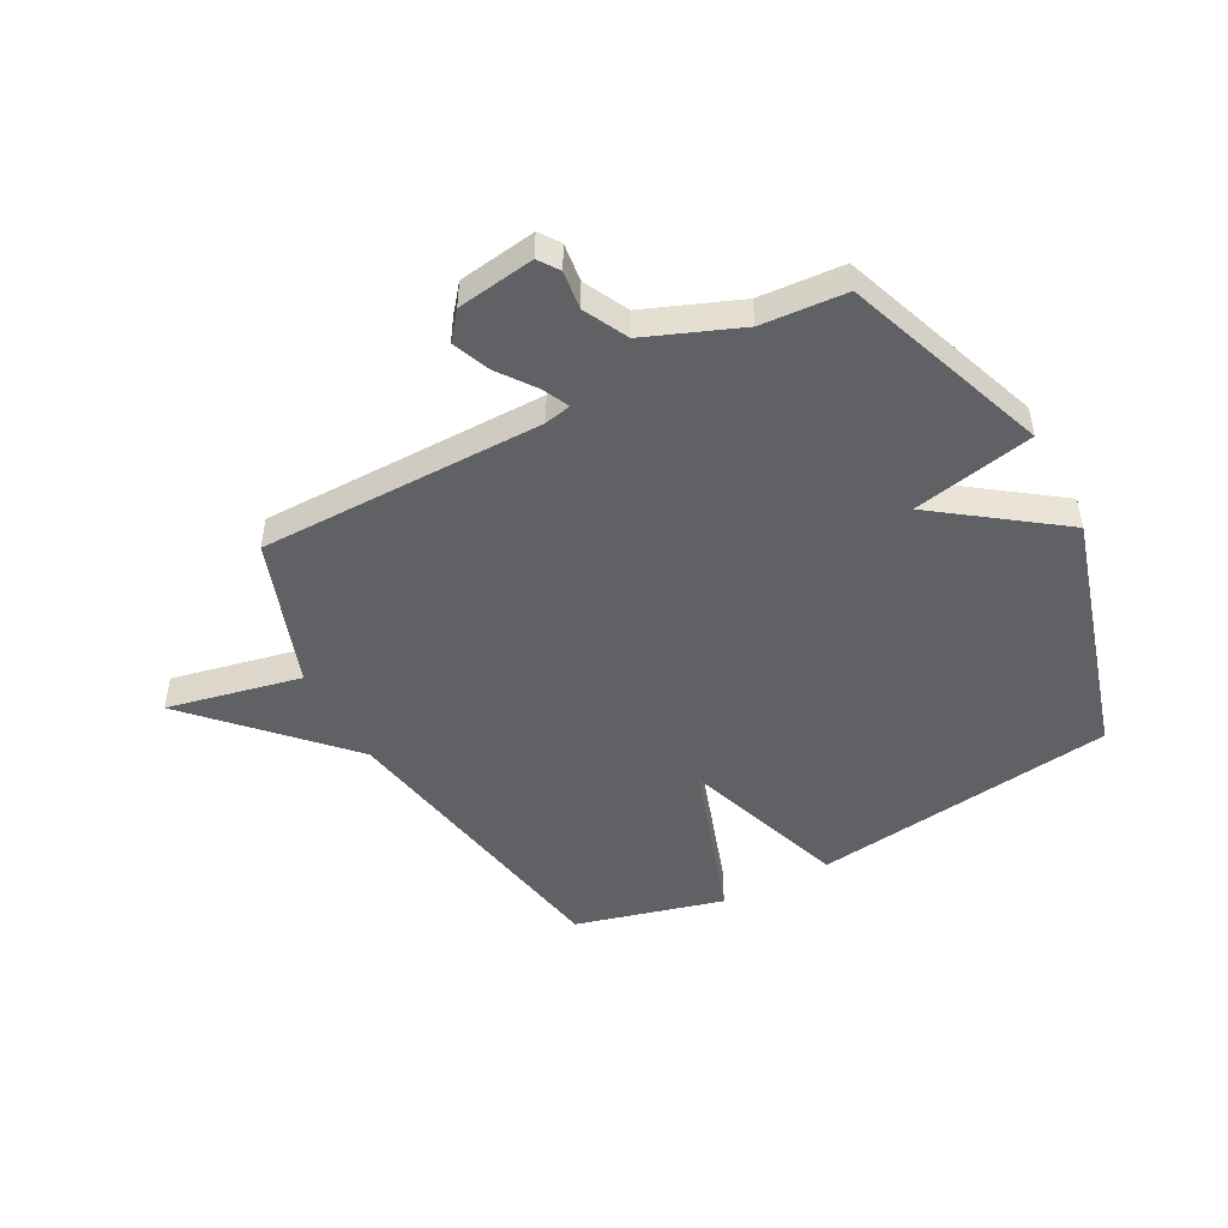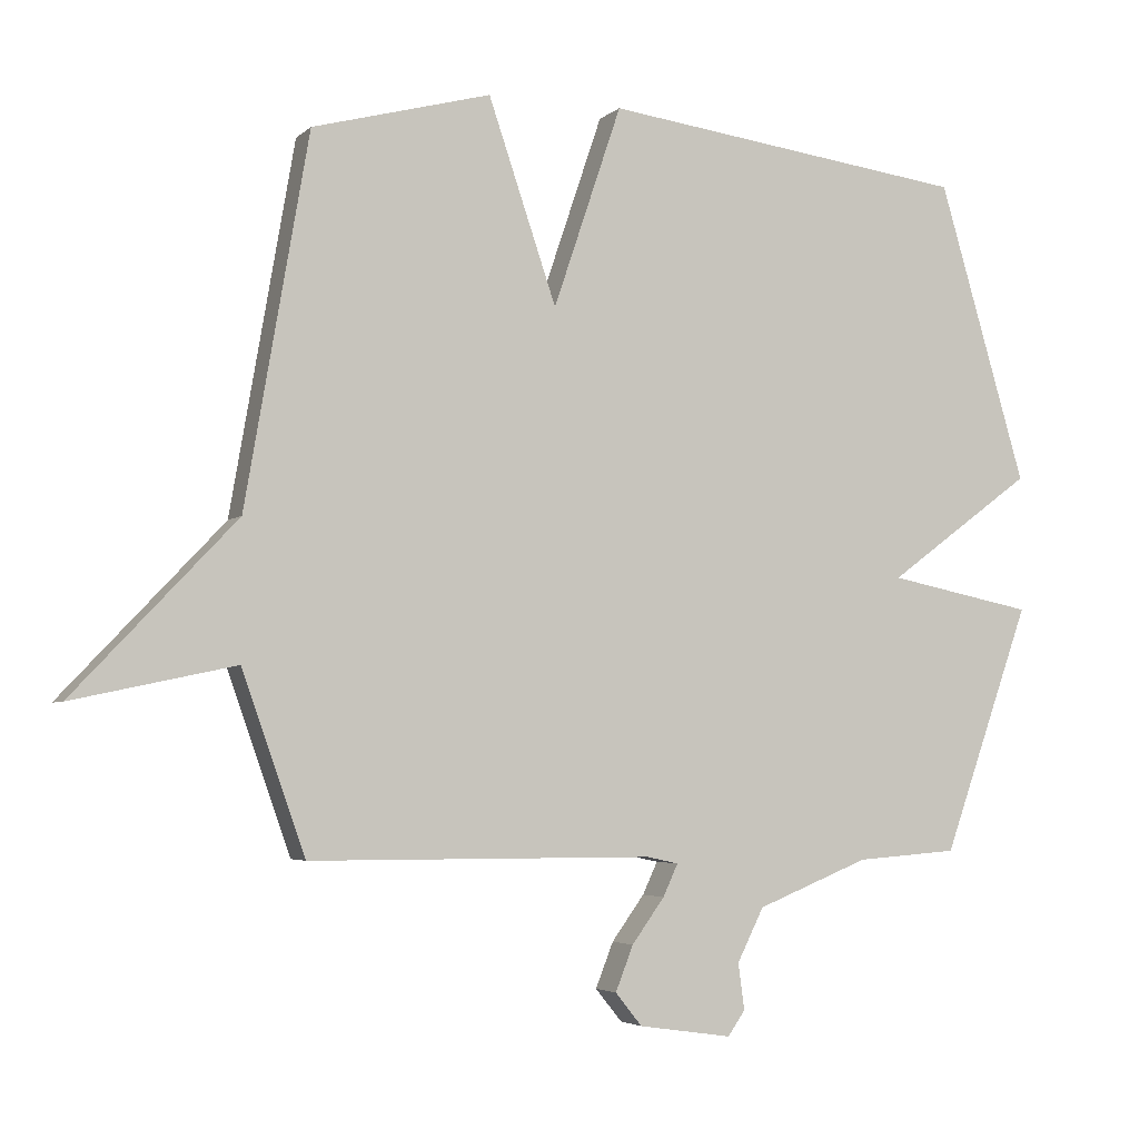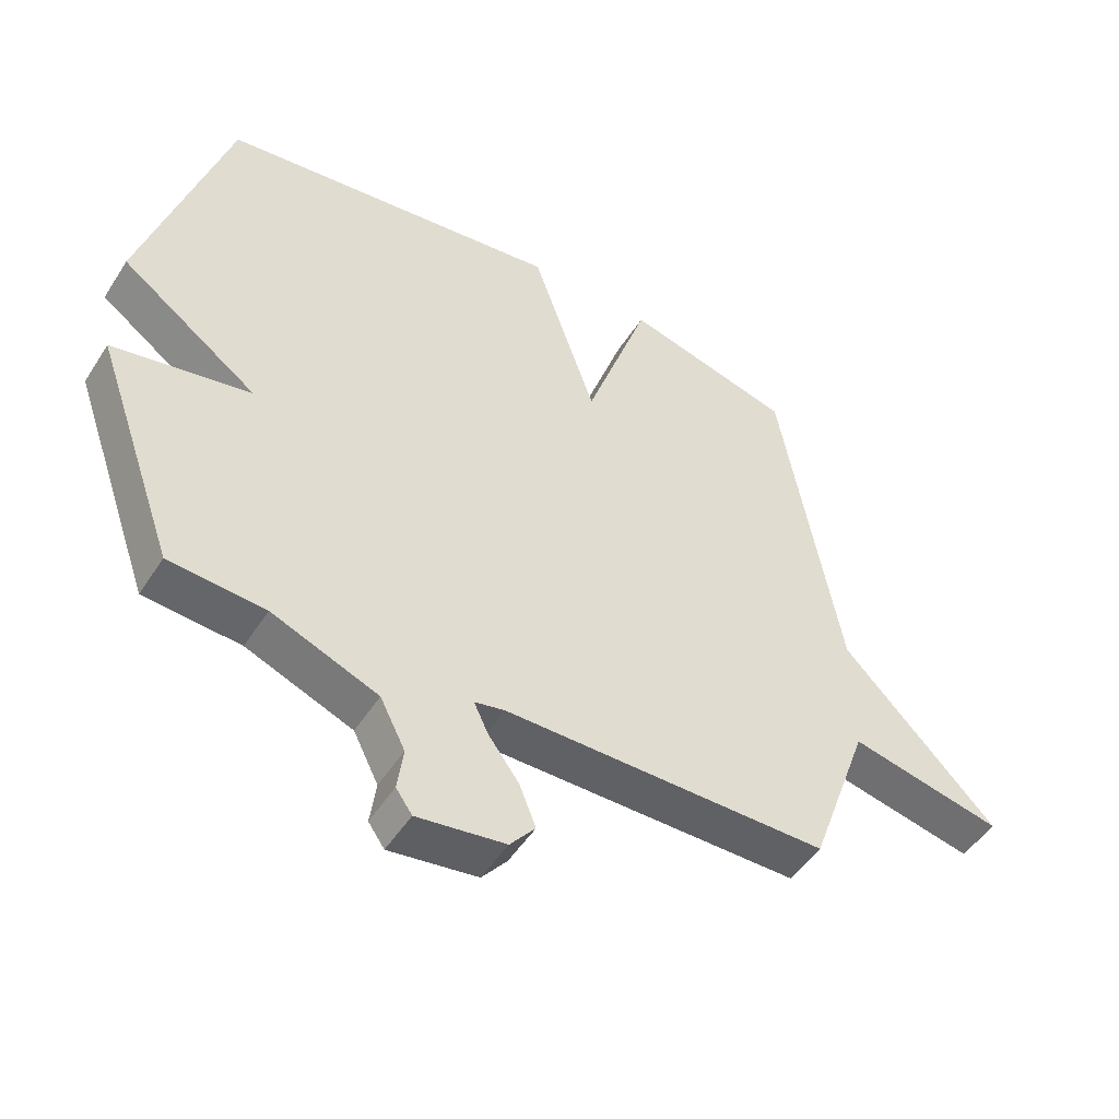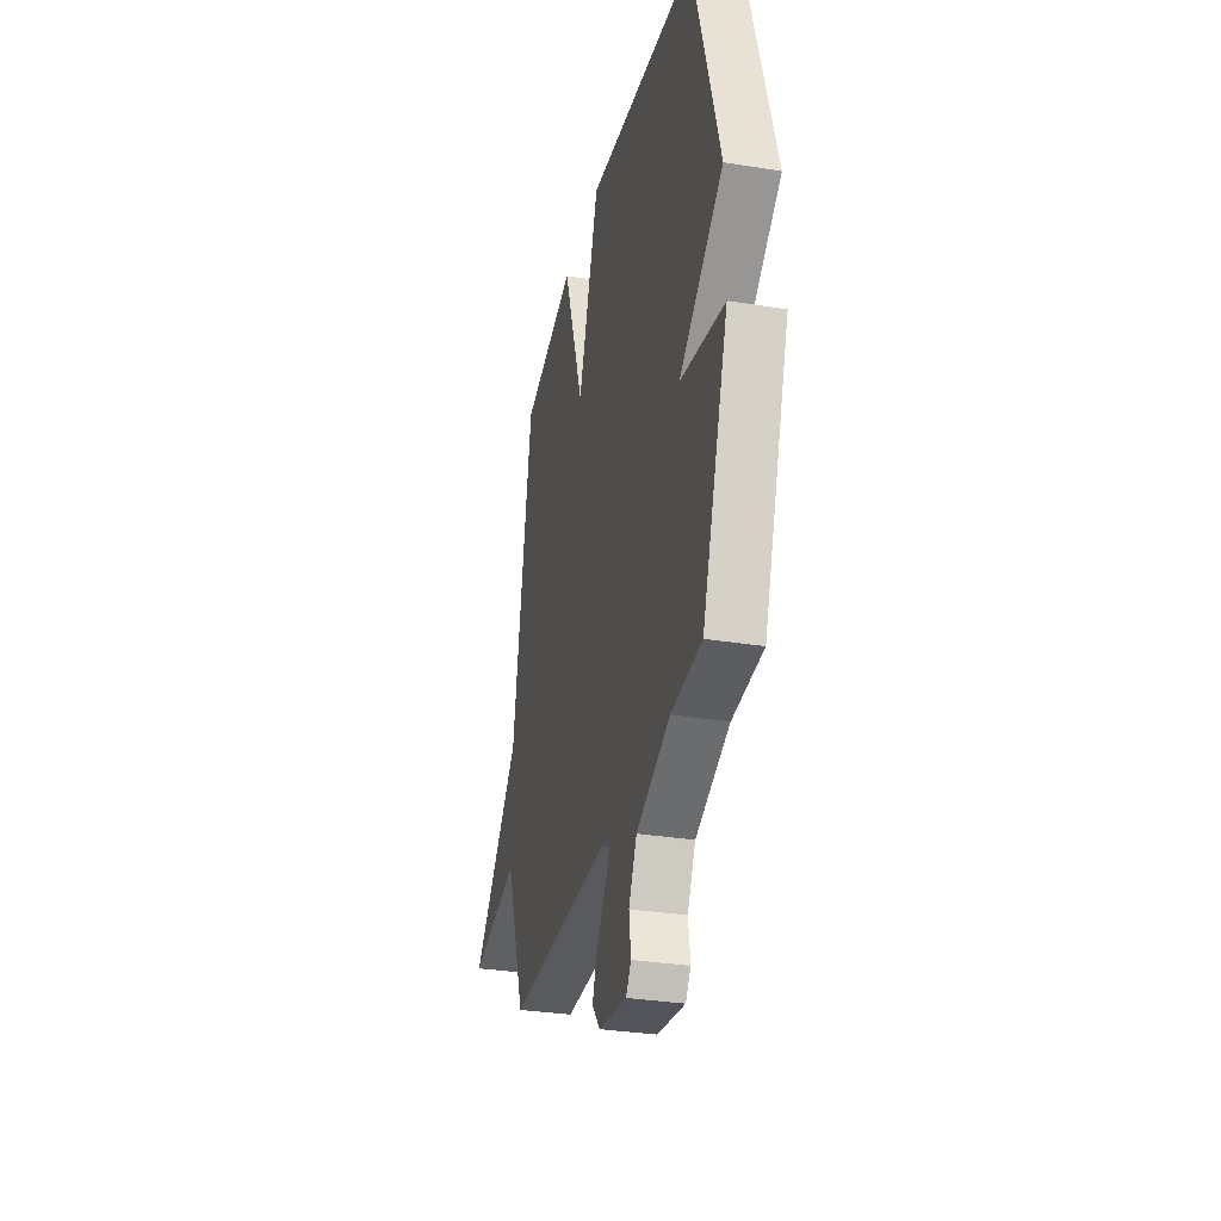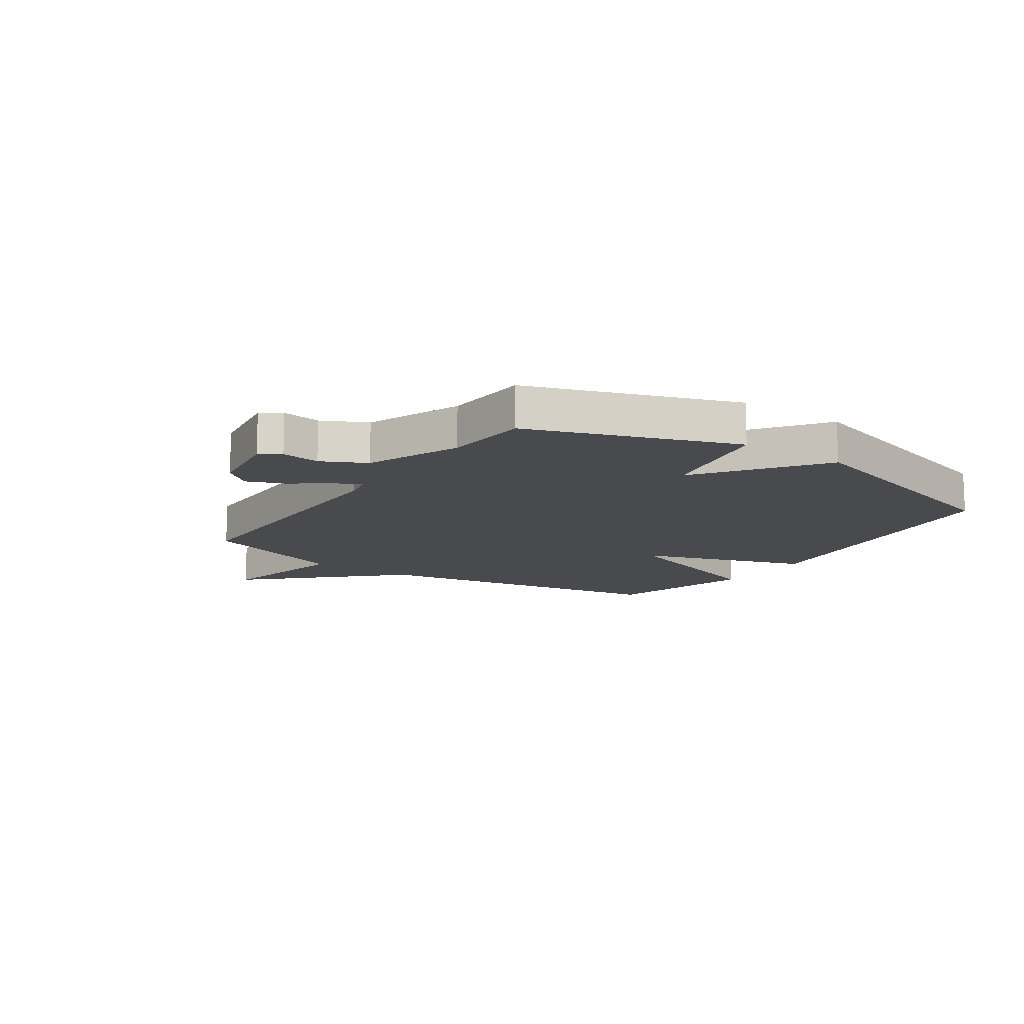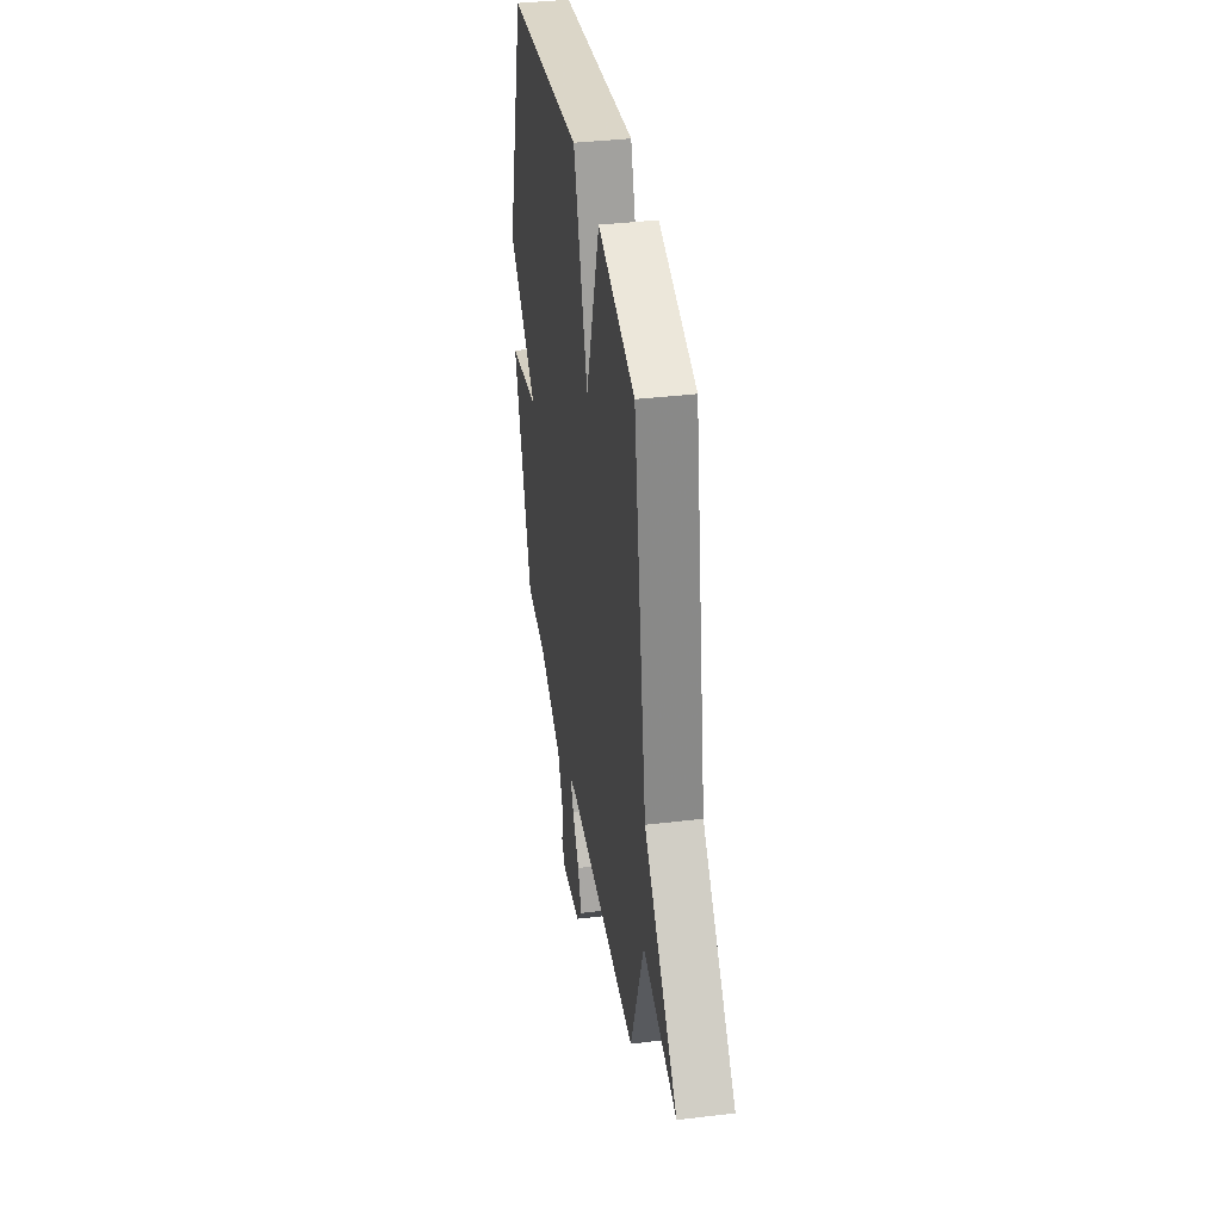
<metadata>
{"format":"obj","ext":"obj","renderer":"f3d","projection":"perspective","resolution":1024,"background":"white","views":[{"elev":-48.1,"azim":-151.7,"up":"+Y"},{"elev":-4.0,"azim":157.1,"up":"+Z"},{"elev":-49.9,"azim":-31.5,"up":"+Z"},{"elev":-31.9,"azim":-102.9,"up":"+Z"},{"elev":-13.1,"azim":-124.4,"up":"+Y"},{"elev":37.3,"azim":81.2,"up":"+Z"}]}
</metadata>
<code>
v 0.5 0.07 -0.5
v -0.004 0.07 -0.502
v -0.051 0.07 -0.512
v -0.029 0.07 -0.559
v 0.019 0.07 -0.625
v 0.045 0.07 -0.691
v 0.006 0.07 -0.739
v -0.131 0.07 -0.759
v -0.156 0.07 -0.723
v -0.147 0.07 -0.655
v -0.186 0.07 -0.577
v -0.351 0.07 -0.511
v -0.5 0.07 -0.5
v -0.629 0.07 -0.138
v -0.415 0.07 -0.095
v -0.629 0.07 0.062
v -0.5 0.07 0.5
v 0.038 0.07 0.57
v 0.138 0.07 0.275
v 0.238 0.07 0.57
v 0.5 0.07 0.5
v 0.593 0.07 -0.038
v 0.831 0.07 -0.289
v 0.593 0.07 -0.238
v 0.5 0 -0.5
v -0.004 0 -0.502
v -0.051 0 -0.512
v -0.029 0 -0.559
v 0.019 0 -0.625
v 0.045 0 -0.691
v 0.006 0 -0.739
v -0.131 0 -0.759
v -0.156 0 -0.723
v -0.147 0 -0.655
v -0.186 0 -0.577
v -0.351 0 -0.511
v -0.5 0 -0.5
v -0.629 0 -0.138
v -0.415 0 -0.095
v -0.629 0 0.062
v -0.5 0 0.5
v 0.038 0 0.57
v 0.138 0 0.275
v 0.238 0 0.57
v 0.5 0 0.5
v 0.593 0 -0.038
v 0.831 0 -0.289
v 0.593 0 -0.238
f 22 23 24
f 24 1 2
f 22 24 2
f 21 22 2
f 20 21 2
f 19 20 2
f 17 18 19
f 16 17 19
f 15 16 19
f 15 19 2 3
f 14 15 3
f 13 14 3
f 12 13 3
f 11 12 3 4
f 5 6 7
f 4 5 7
f 11 4 7
f 10 11 7
f 7 8 9 10
f 48 47 46
f 26 25 48
f 26 48 46
f 26 46 45
f 26 45 44
f 26 44 43
f 43 42 41
f 43 41 40
f 43 40 39
f 27 26 43 39
f 27 39 38
f 27 38 37
f 27 37 36
f 28 27 36 35
f 31 30 29
f 31 29 28
f 31 28 35
f 31 35 34
f 34 33 32 31
f 1 25 26 2
f 2 26 27 3
f 3 27 28 4
f 4 28 29 5
f 5 29 30 6
f 6 30 31 7
f 7 31 32 8
f 8 32 33 9
f 9 33 34 10
f 10 34 35 11
f 11 35 36 12
f 12 36 37 13
f 13 37 38 14
f 14 38 39 15
f 15 39 40 16
f 16 40 41 17
f 17 41 42 18
f 18 42 43 19
f 19 43 44 20
f 20 44 45 21
f 21 45 46 22
f 22 46 47 23
f 23 47 48 24
f 24 48 25 1

</code>
